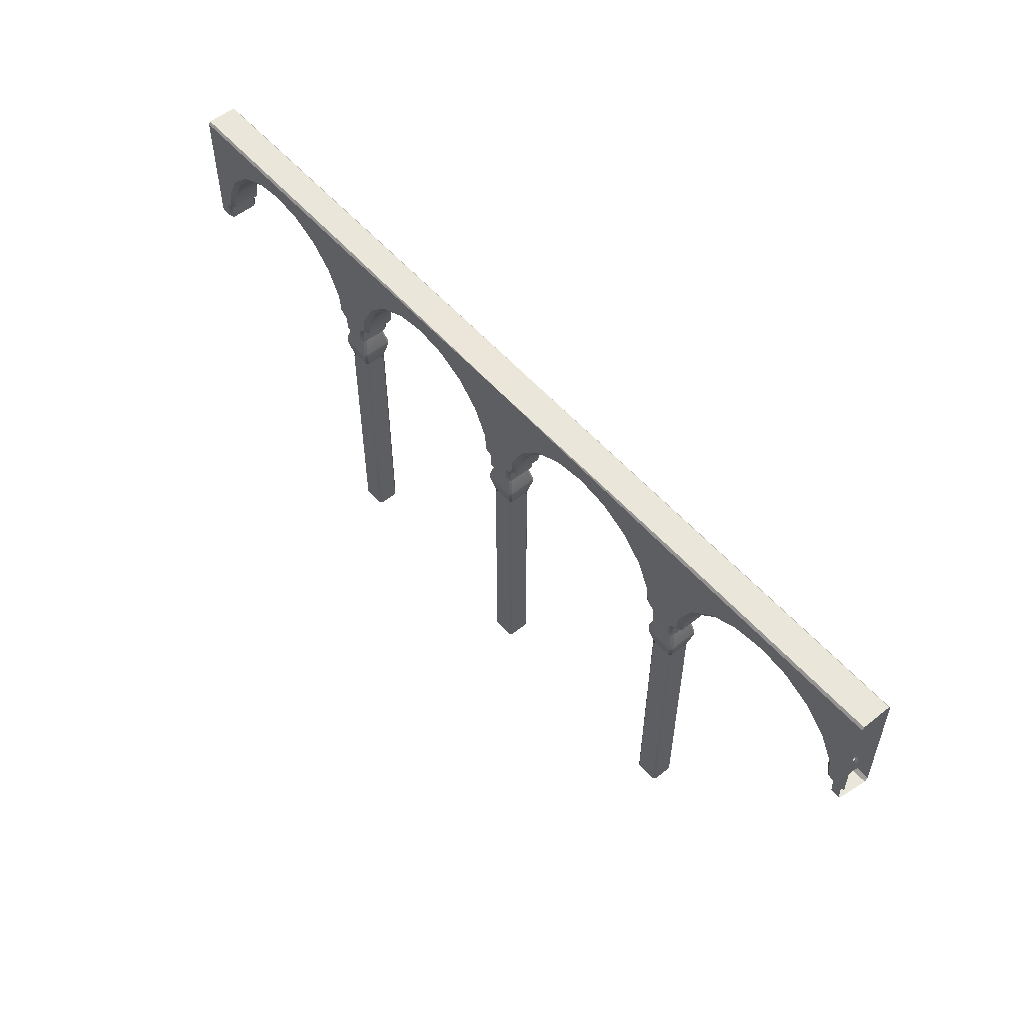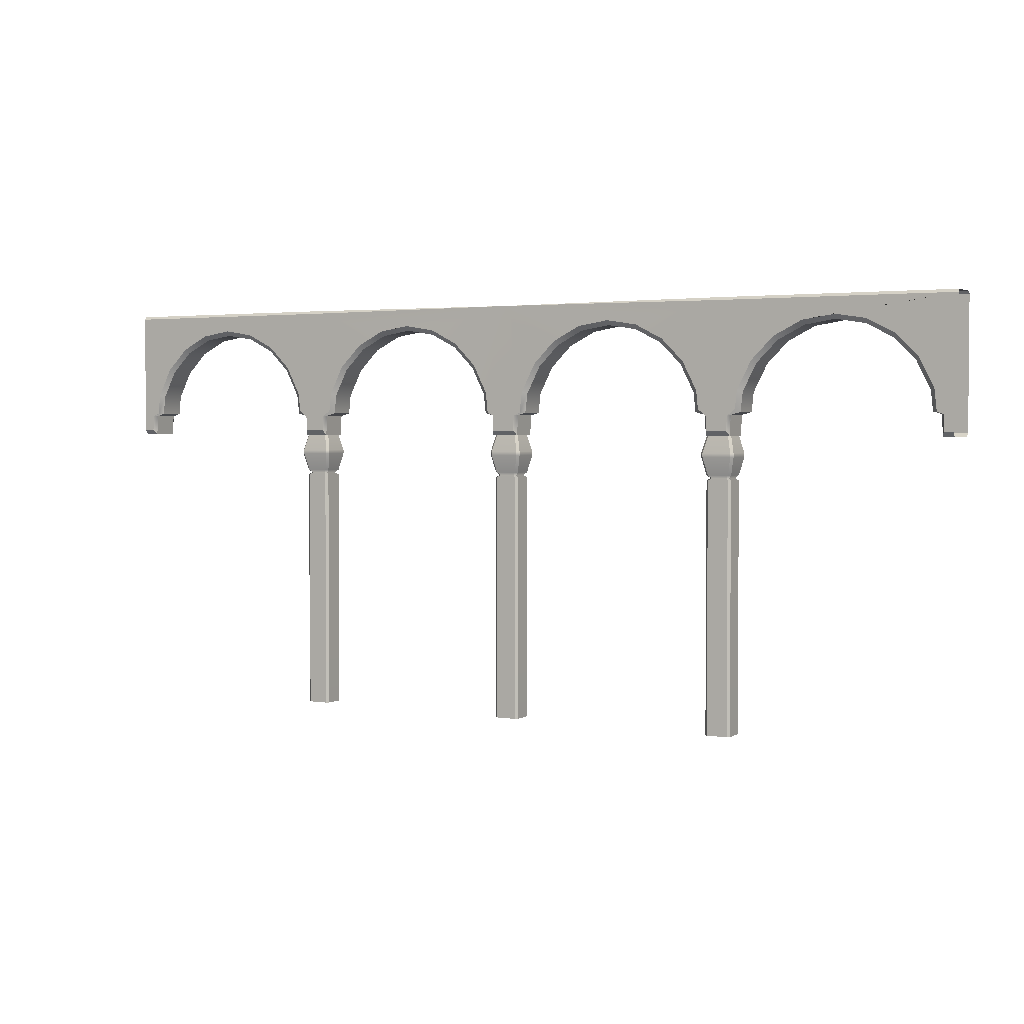
<metadata>
{"format":"obj","ext":"obj","renderer":"f3d","projection":"perspective","resolution":1024,"background":"white","views":[{"elev":54.7,"azim":-130.2,"up":"+Y"},{"elev":2.6,"azim":-150.3,"up":"+Y"}]}
</metadata>
<code>
g rail_long_default1
v -0.4997 0.8939 0.03586
v -1 0.8939 0.03586
v -0 0.897 0.03382
v -0.4997 0.8939 -0.03586
v -1 0.8939 -0.03586
v 0 0.897 -0.03382
v -0.5753 0.7709 -0.03586
v -0.5834 0.765 -0.02796
v -0.5542 0.7078 -0.02796
v -0.5448 0.7109 -0.03586
v -0.416 0.765 -0.02796
v -0.4241 0.7709 -0.03586
v -0.4547 0.7109 -0.03586
v -0.4452 0.7078 -0.02796
v -0.623 0.8186 -0.03586
v -0.6289 0.8105 -0.02796
v -0.6831 0.8492 -0.03586
v -0.6862 0.8397 -0.02796
v -0.7497 0.8598 -0.03586
v -0.7497 0.8498 -0.02796
v -0.8163 0.8492 -0.03586
v -0.8132 0.8397 -0.02796
v -0.8764 0.8186 -0.03586
v -0.8706 0.8105 -0.02796
v -0.9241 0.7709 -0.03586
v -0.916 0.765 -0.02796
v -0.9547 0.7109 -0.03586
v -0.9452 0.7078 -0.02796
v -0.9738 0.6276 -0.03586
v -0.9694 0.6178 -0.02796
v -0.993 0.6273 -0.03586
v -0.993 0.6174 -0.02796
v -0.5262 0.6178 -0.02796
v -0.5212 0.6277 -0.03586
v -0.4782 0.6277 -0.03586
v -0.4732 0.6178 -0.02796
v -0.07534 0.7709 -0.03586
v -0.08342 0.765 -0.02796
v -0.05423 0.7078 -0.02796
v -0.04476 0.7109 -0.03586
v -0.123 0.8186 -0.03586
v -0.1289 0.8105 -0.02796
v -0.1831 0.8492 -0.03586
v -0.1862 0.8397 -0.02796
v -0.2497 0.8598 -0.03586
v -0.2497 0.8498 -0.02796
v -0.3163 0.8492 -0.03586
v -0.3132 0.8397 -0.02796
v -0.3764 0.8186 -0.03586
v -0.3705 0.8105 -0.02796
v -0.0287 0.6178 -0.02796
v -0.02328 0.6276 -0.03586
v -0.4221 0.7694 0.03586
v -0.416 0.765 0.02994
v -0.4523 0.7101 0.03586
v -0.4452 0.7078 0.02994
v -0.4769 0.6252 0.03586
v -0.4732 0.6178 0.02994
v -0.5471 0.7101 0.03586
v -0.5542 0.7078 0.02994
v -0.5225 0.6252 0.03586
v -0.5262 0.6178 0.02994
v -0.5774 0.7694 0.03586
v -0.5834 0.765 0.02994
v -0.6245 0.8166 0.03586
v -0.6289 0.8105 0.02994
v -0.6839 0.8468 0.03586
v -0.6862 0.8397 0.02994
v -0.7497 0.8573 0.03586
v -0.7497 0.8498 0.02994
v -0.8156 0.8468 0.03586
v -0.8132 0.8397 0.02994
v -0.875 0.8166 0.03586
v -0.8706 0.8105 0.02994
v -0.9221 0.7694 0.03586
v -0.916 0.765 0.02994
v -0.9523 0.7101 0.03586
v -0.9452 0.7078 0.02994
v -0.9727 0.6251 0.03586
v -0.9694 0.6178 0.02994
v -1 0.6174 0.02994
v -1 0.6248 0.03586
v -0.04713 0.7101 0.03586
v -0.05423 0.7078 0.02994
v -0.02464 0.6251 0.03586
v -0.0287 0.6178 0.02994
v -0.07736 0.7694 0.03586
v -0.08342 0.765 0.02994
v -0.1245 0.8166 0.03586
v -0.1289 0.8105 0.02994
v -0.1839 0.8468 0.03586
v -0.1862 0.8397 0.02994
v -0.2497 0.8573 0.03586
v -0.2497 0.8498 0.02994
v -0.3156 0.8468 0.03586
v -0.3132 0.8397 0.02994
v -0.375 0.8166 0.03586
v -0.3705 0.8105 0.02994
v -0.4997 0.9 0.03178
v -1 0.9 0.03178
v -0.4997 0.9 -0.03178
v -1 0.9 -0.03178
v -0.5407 0.6727 -0.03586
v -0.4588 0.6727 -0.03586
v -0.4498 0.6665 -0.02796
v -0.4498 0.6665 0.02994
v -0.4565 0.6711 0.03586
v -0.5429 0.6711 0.03586
v -0.5496 0.6665 0.02994
v -0.5496 0.6665 -0.02796
v -0.5285 0.6609 -0.02796
v -0.5285 0.6609 0.02994
v -0.5245 0.6664 0.03586
v -0.4749 0.6664 0.03586
v -0.471 0.6609 0.02994
v -0.471 0.6609 -0.02796
v -0.4762 0.659 -0.03586
v -0.5232 0.659 -0.03586
v 0.00116 0.6646 -0.03586
v -0.03933 0.6665 -0.03586
v -0.049 0.6665 -0.02796
v -0 0.6637 0.03586
v -0.04978 0.6665 0.02994
v -0.04265 0.6665 0.03586
v -0.03083 0.6609 -0.02796
v -0.02678 0.6609 0.03586
v -0.02457 0.6609 -0.03586
v -0.03139 0.6609 0.02994
v -1 0.6665 0.03586
v -1 0.6665 -0.03586
v -0.95 0.6665 -0.02796
v -0.9596 0.6665 -0.03586
v -0.9567 0.6665 0.03586
v -0.9495 0.6665 0.02994
v -0.973 0.6609 -0.03586
v -0.9677 0.6609 0.02994
v -1 0.6609 0.03586
v -0.993 0.6609 -0.03586
v -0.9679 0.6609 -0.02796
v -0.9714 0.6609 0.03586
v 0.5003 0.8939 0.03586
v 1 0.8939 0.03586
v 0.5003 0.8939 -0.03586
v 1 0.8939 -0.03586
v 0.4247 0.7709 -0.03586
v 0.4166 0.765 -0.02796
v 0.4458 0.7078 -0.02796
v 0.4552 0.7109 -0.03586
v 0.584 0.765 -0.02796
v 0.5759 0.7709 -0.03586
v 0.5453 0.7109 -0.03586
v 0.5548 0.7078 -0.02796
v 0.377 0.8186 -0.03586
v 0.3711 0.8105 -0.02796
v 0.3169 0.8492 -0.03586
v 0.3138 0.8397 -0.02796
v 0.2503 0.8598 -0.03586
v 0.2503 0.8498 -0.02796
v 0.1837 0.8492 -0.03586
v 0.1868 0.8397 -0.02796
v 0.1236 0.8186 -0.03586
v 0.1295 0.8105 -0.02796
v 0.0759 0.7709 -0.03586
v 0.08398 0.765 -0.02796
v 0.04531 0.7109 -0.03586
v 0.05479 0.7078 -0.02796
v 0.02619 0.6276 -0.03586
v 0.03059 0.6178 -0.02796
v 0.4738 0.6178 -0.02796
v 0.4788 0.6277 -0.03586
v 0.5218 0.6277 -0.03586
v 0.5268 0.6178 -0.02796
v 0.9247 0.7709 -0.03586
v 0.9166 0.765 -0.02796
v 0.9458 0.7078 -0.02796
v 0.9552 0.7109 -0.03586
v 0.877 0.8186 -0.03586
v 0.8711 0.8105 -0.02796
v 0.8169 0.8492 -0.03586
v 0.8138 0.8397 -0.02796
v 0.7503 0.8598 -0.03586
v 0.7503 0.8498 -0.02796
v 0.6837 0.8492 -0.03586
v 0.6868 0.8397 -0.02796
v 0.6236 0.8186 -0.03586
v 0.6294 0.8105 -0.02796
v 0.9713 0.6178 -0.02796
v 0.9767 0.6276 -0.03586
v 1 0.6273 -0.03586
v 1 0.6174 -0.02796
v 0.5779 0.7694 0.03586
v 0.584 0.765 0.02994
v 0.5477 0.7101 0.03586
v 0.5548 0.7078 0.02994
v 0.5231 0.6252 0.03586
v 0.5268 0.6178 0.02994
v 0.4529 0.7101 0.03586
v 0.4458 0.7078 0.02994
v 0.4775 0.6252 0.03586
v 0.4738 0.6178 0.02994
v 0.4226 0.7694 0.03586
v 0.4166 0.765 0.02994
v 0.3755 0.8166 0.03586
v 0.3711 0.8105 0.02994
v 0.3161 0.8468 0.03586
v 0.3138 0.8397 0.02994
v 0.2503 0.8573 0.03586
v 0.2503 0.8498 0.02994
v 0.1844 0.8468 0.03586
v 0.1868 0.8397 0.02994
v 0.125 0.8166 0.03586
v 0.1295 0.8105 0.02994
v 0.07792 0.7694 0.03586
v 0.08398 0.765 0.02994
v 0.04768 0.7101 0.03586
v 0.05479 0.7078 0.02994
v 0.02729 0.6251 0.03586
v 0.03059 0.6178 0.02994
v 0.9529 0.7101 0.03586
v 0.9458 0.7078 0.02994
v 0.9754 0.6251 0.03586
v 0.9713 0.6178 0.02994
v 0.9226 0.7694 0.03586
v 0.9166 0.765 0.02994
v 0.8755 0.8166 0.03586
v 0.8711 0.8105 0.02994
v 0.8161 0.8468 0.03586
v 0.8138 0.8397 0.02994
v 0.7503 0.8573 0.03586
v 0.7503 0.8498 0.02994
v 0.6844 0.8468 0.03586
v 0.6868 0.8397 0.02994
v 0.625 0.8166 0.03586
v 0.6294 0.8105 0.02994
v 1 0.6248 0.03586
v 1 0.6174 0.02994
v 0.5003 0.9 0.03178
v 0.5003 0.9 -0.03178
v 1 0.9 0.03178
v 1 0.9 -0.03178
v 0.4593 0.6727 -0.03586
v 0.5412 0.6727 -0.03586
v 0.5502 0.6665 -0.02796
v 0.5502 0.6665 0.02994
v 0.5435 0.6711 0.03586
v 0.4571 0.6711 0.03586
v 0.4504 0.6665 0.02994
v 0.4504 0.6665 -0.02796
v 0.4715 0.6609 -0.02796
v 0.4715 0.6609 0.02994
v 0.4754 0.6664 0.03586
v 0.5251 0.6664 0.03586
v 0.529 0.6609 0.02994
v 0.529 0.6609 -0.02796
v 0.5238 0.659 -0.03586
v 0.4768 0.659 -0.03586
v 1 0.6665 -0.03586
v 0.9607 0.6665 -0.03586
v 0.951 0.6665 -0.02796
v 1 0.6665 0.03586
v 0.9502 0.6665 0.02994
v 0.9574 0.6665 0.03586
v 1 0.6609 -0.03586
v 0.9692 0.6609 -0.02796
v 1 0.6609 0.03586
v 0.9732 0.6609 0.03586
v 0.9754 0.6609 -0.03586
v 0.9686 0.6609 0.02994
v 0.05004 0.6665 -0.02796
v 0.04038 0.6665 -0.03586
v 0.04328 0.6665 0.03586
v 0.05046 0.6665 0.02994
v 0.02701 0.6609 -0.03586
v 0.03233 0.6609 0.02994
v 0.03206 0.6609 -0.02796
v 0.02859 0.6609 0.03586
v -0.02191 0.5371 -0.02658
v -0.02698 0.5371 -0.02151
v -0.02698 0 -0.02151
v -0.02191 0 -0.02658
v 0.02754 0.5371 -0.02151
v 0.02246 0.5371 -0.02658
v 0.02246 0 -0.02658
v 0.02754 0 -0.02151
v 0.02246 0.5371 0.02414
v 0.02754 0.5371 0.01907
v 0.02754 0 0.01907
v 0.02246 0 0.02414
v -0.02698 0.5371 0.01907
v -0.02191 0.5371 0.02414
v -0.02191 0 0.02414
v -0.02698 0 0.01907
v -0.03059 0.5747 0.03222
v -0.03566 0.5747 0.02715
v -0.0356 0.5825 0.0271
v -0.03053 0.5825 0.03217
v -0.03053 0.5825 -0.03461
v -0.0356 0.5825 -0.02954
v -0.03566 0.5747 -0.02959
v -0.03059 0.5747 -0.03466
v 0.03109 0.5825 0.03217
v 0.03616 0.5825 0.0271
v 0.03622 0.5747 0.02715
v 0.03115 0.5747 0.03222
v 0.03616 0.5825 -0.02954
v 0.03109 0.5825 -0.03461
v 0.03115 0.5747 -0.03466
v 0.03622 0.5747 -0.02959
v 0.02245 0.6174 0.02414
v 0.02754 0.6174 0.01908
v -0.02698 0.6174 0.01908
v -0.0219 0.6174 0.02414
v 0.02754 0.6174 -0.02152
v 0.02245 0.6174 -0.02658
v -0.0219 0.6174 -0.02658
v -0.02698 0.6174 -0.02152
v -0.02191 0.5261 -0.02658
v 0.02246 0.5261 -0.02658
v 0.02754 0.5261 -0.02151
v 0.02754 0.5261 0.01907
v 0.02246 0.5261 0.02414
v -0.02191 0.5261 0.02414
v -0.02698 0.5261 0.01907
v -0.02698 0.5261 -0.02151
v -0.01641 0.5309 -0.0203
v 0.01697 0.5309 -0.0203
v 0.02078 0.5309 -0.01648
v 0.02078 0.5309 0.01404
v 0.01697 0.5309 0.01786
v -0.01641 0.5309 0.01786
v -0.02023 0.5309 0.01404
v -0.02023 0.5309 -0.01648
v -0.5219 0.5371 -0.02658
v -0.527 0.5371 -0.02151
v -0.527 0 -0.02151
v -0.5219 0 -0.02658
v -0.4725 0.5371 -0.02151
v -0.4775 0.5371 -0.02658
v -0.4775 0 -0.02658
v -0.4725 0 -0.02151
v -0.4775 0.5371 0.02414
v -0.4725 0.5371 0.01907
v -0.4725 0 0.01907
v -0.4775 0 0.02414
v -0.527 0.5371 0.01907
v -0.5219 0.5371 0.02414
v -0.5219 0 0.02414
v -0.527 0 0.01907
v -0.5306 0.5747 0.03222
v -0.5357 0.5747 0.02715
v -0.5356 0.5825 0.0271
v -0.5305 0.5825 0.03217
v -0.5305 0.5825 -0.03461
v -0.5356 0.5825 -0.02954
v -0.5357 0.5747 -0.02959
v -0.5306 0.5747 -0.03466
v -0.4689 0.5825 0.03217
v -0.4638 0.5825 0.0271
v -0.4638 0.5747 0.02715
v -0.4688 0.5747 0.03222
v -0.4638 0.5825 -0.02954
v -0.4689 0.5825 -0.03461
v -0.4688 0.5747 -0.03466
v -0.4638 0.5747 -0.02959
v -0.4775 0.6174 0.02414
v -0.4725 0.6174 0.01908
v -0.527 0.6174 0.01908
v -0.5219 0.6174 0.02414
v -0.4725 0.6174 -0.02152
v -0.4775 0.6174 -0.02658
v -0.5219 0.6174 -0.02658
v -0.527 0.6174 -0.02152
v -0.5219 0.5261 -0.02658
v -0.4775 0.5261 -0.02658
v -0.4725 0.5261 -0.02151
v -0.4725 0.5261 0.01907
v -0.4775 0.5261 0.02414
v -0.5219 0.5261 0.02414
v -0.527 0.5261 0.01907
v -0.527 0.5261 -0.02151
v -0.5164 0.5309 -0.0203
v -0.483 0.5309 -0.0203
v -0.4792 0.5309 -0.01648
v -0.4792 0.5309 0.01404
v -0.483 0.5309 0.01786
v -0.5164 0.5309 0.01786
v -0.5202 0.5309 0.01404
v -0.5202 0.5309 -0.01648
v 0.4781 0.5371 -0.02658
v 0.473 0.5371 -0.02151
v 0.473 0 -0.02151
v 0.4781 0 -0.02658
v 0.5275 0.5371 -0.02151
v 0.5225 0.5371 -0.02658
v 0.5225 0 -0.02658
v 0.5275 0 -0.02151
v 0.5225 0.5371 0.02414
v 0.5275 0.5371 0.01907
v 0.5275 0 0.01907
v 0.5225 0 0.02414
v 0.473 0.5371 0.01907
v 0.4781 0.5371 0.02414
v 0.4781 0 0.02414
v 0.473 0 0.01907
v 0.4694 0.5747 0.03222
v 0.4643 0.5747 0.02715
v 0.4644 0.5825 0.0271
v 0.4695 0.5825 0.03217
v 0.4695 0.5825 -0.03461
v 0.4644 0.5825 -0.02954
v 0.4643 0.5747 -0.02959
v 0.4694 0.5747 -0.03466
v 0.5311 0.5825 0.03217
v 0.5362 0.5825 0.0271
v 0.5362 0.5747 0.02715
v 0.5312 0.5747 0.03222
v 0.5362 0.5825 -0.02954
v 0.5311 0.5825 -0.03461
v 0.5312 0.5747 -0.03466
v 0.5362 0.5747 -0.02959
v 0.5224 0.6174 0.02414
v 0.5275 0.6174 0.01908
v 0.473 0.6174 0.01908
v 0.4781 0.6174 0.02414
v 0.5275 0.6174 -0.02152
v 0.5224 0.6174 -0.02658
v 0.4781 0.6174 -0.02658
v 0.473 0.6174 -0.02152
v 0.4781 0.5261 -0.02658
v 0.5225 0.5261 -0.02658
v 0.5275 0.5261 -0.02151
v 0.5275 0.5261 0.01907
v 0.5225 0.5261 0.02414
v 0.4781 0.5261 0.02414
v 0.473 0.5261 0.01907
v 0.473 0.5261 -0.02151
v 0.4836 0.5309 -0.0203
v 0.517 0.5309 -0.0203
v 0.5208 0.5309 -0.01648
v 0.5208 0.5309 0.01404
v 0.517 0.5309 0.01786
v 0.4836 0.5309 0.01786
v 0.4798 0.5309 0.01404
v 0.4798 0.5309 -0.01648
g rail_long_house_assemble rail_long_railing_body9 rail_long_polySurface1
f 100 99 101 102
f 99 3 6 101
f 7 8 16 15
f 8 7 10 9
f 110 103 118 111
f 11 12 49 50
f 12 11 14 13
f 104 105 116 117
f 15 16 18 17
f 17 18 20 19
f 19 20 22 21
f 21 22 24 23
f 23 24 26 25
f 25 26 28 27
f 27 28 131 132
f 29 30 32 31
f 33 34 35 36
f 37 38 42 41
f 38 37 40 39
f 39 40 120 121
f 41 42 44 43
f 43 44 46 45
f 45 46 48 47
f 47 48 50 49
f 10 7 12 13
f 7 15 4 12
f 15 17 4
f 17 19 5 4
f 19 21 5
f 21 23 5
f 23 25 5
f 25 27 5
f 27 132 130 5
f 117 118 103 104
f 40 37 6
f 37 41 6
f 41 43 6
f 43 45 6
f 45 47 4 6
f 47 49 4
f 49 12 4
f 53 54 98 97
f 54 53 55 56
f 106 107 114 115
f 58 57 61 62
f 108 109 112 113
f 60 59 63 64
f 64 63 65 66
f 66 65 67 68
f 68 67 69 70
f 70 69 71 72
f 72 71 73 74
f 74 73 75 76
f 76 75 77 78
f 78 77 133 134
f 80 79 82 81
f 83 84 123 124
f 84 83 87 88
f 85 86 218 217
f 88 87 89 90
f 90 89 91 92
f 92 91 93 94
f 94 93 95 96
f 96 95 97 98
f 59 55 53 63
f 63 53 1 65
f 65 1 67
f 67 1 2 69
f 69 2 71
f 71 2 73
f 73 2 75
f 75 2 77
f 77 2 129 133
f 113 114 107 108
f 83 3 87
f 87 3 89
f 89 3 91
f 91 3 93
f 93 3 1 95
f 95 1 97
f 97 1 53
f 122 126 85 217 276
f 60 64 8 9
f 54 56 14 11
f 64 66 16 8
f 66 68 18 16
f 68 70 20 18
f 70 72 22 20
f 72 74 24 22
f 74 76 26 24
f 76 78 28 26
f 78 134 131 28
f 80 81 32 30
f 111 112 109 110
f 105 106 115 116
f 58 62 33 36
f 84 88 38 39
f 88 90 42 38
f 90 92 44 42
f 92 94 46 44
f 94 96 48 46
f 96 98 50 48
f 98 54 11 50
f 86 128 125 51
f 2 1 99 100
f 4 5 102 101
f 1 3 99
f 6 4 101
f 104 103 10 13
f 13 14 105 104
f 56 106 105 14
f 56 55 107 106
f 108 107 55 59
f 59 60 109 108
f 110 109 60 9
f 9 10 103 110
f 62 112 111 33
f 113 112 62 61
f 61 57 114 113
f 115 114 57 58
f 116 115 58 36
f 117 116 36 35
f 34 118 117 35
f 111 118 34 33
f 121 120 127 125
f 124 123 128 126
f 3 83 215
f 121 123 84 39
f 119 127 120
f 126 122 124
f 125 128 123 121
f 125 127 52 51
f 126 128 86 85
f 132 131 139 135
f 130 132 135 138
f 134 133 140 136
f 133 129 137 140
f 131 134 136 139
f 135 139 30 29
f 138 135 29 31
f 136 140 79 80
f 140 137 82 79
f 139 136 80 30
f 3 237 238 6
f 237 239 240 238
f 145 146 154 153
f 146 145 148 147
f 248 241 256 249
f 149 150 185 186
f 150 149 152 151
f 242 243 254 255
f 153 154 156 155
f 155 156 158 157
f 157 158 160 159
f 159 160 162 161
f 161 162 164 163
f 163 164 166 165
f 165 166 269 270
f 52 167 168 51
f 169 170 171 172
f 173 174 178 177
f 174 173 176 175
f 175 176 258 259
f 177 178 180 179
f 179 180 182 181
f 181 182 184 183
f 183 184 186 185
f 187 188 189 190
f 148 145 150 151
f 145 153 143 150
f 153 155 143
f 155 157 6 143
f 157 159 6
f 159 161 6
f 161 163 6
f 163 165 6
f 40 165 270 119 120
f 255 256 241 242
f 176 173 144
f 173 177 144
f 177 179 144
f 179 181 144
f 181 183 143 144
f 183 185 143
f 185 150 143
f 188 267 263 189
f 191 192 234 233
f 192 191 193 194
f 244 245 252 253
f 196 195 199 200
f 246 247 250 251
f 198 197 201 202
f 202 201 203 204
f 204 203 205 206
f 206 205 207 208
f 208 207 209 210
f 210 209 211 212
f 212 211 213 214
f 214 213 215 216
f 216 215 271 272
f 219 220 261 262
f 220 219 223 224
f 221 222 236 235
f 224 223 225 226
f 226 225 227 228
f 228 227 229 230
f 230 229 231 232
f 232 231 233 234
f 197 193 191 201
f 201 191 141 203
f 203 141 205
f 205 141 3 207
f 207 3 209
f 209 3 211
f 211 3 213
f 213 3 215
f 251 252 245 246
f 219 142 223
f 223 142 225
f 225 142 227
f 227 142 229
f 229 142 141 231
f 231 141 233
f 233 141 191
f 221 235 265 266
f 198 202 146 147
f 192 194 152 149
f 202 204 154 146
f 204 206 156 154
f 206 208 158 156
f 208 210 160 158
f 210 212 162 160
f 212 214 164 162
f 214 216 166 164
f 216 272 269 166
f 51 168 218 86
f 249 250 247 248
f 243 244 253 254
f 196 200 169 172
f 220 224 174 175
f 224 226 178 174
f 226 228 180 178
f 228 230 182 180
f 230 232 184 182
f 232 234 186 184
f 234 192 149 186
f 222 268 264 187
f 236 222 187 190
f 3 141 237
f 143 6 238
f 141 142 239 237
f 144 143 238 240
f 242 241 148 151
f 151 152 243 242
f 194 244 243 152
f 194 193 245 244
f 246 245 193 197
f 197 198 247 246
f 248 247 198 147
f 147 148 241 248
f 200 250 249 169
f 251 250 200 199
f 199 195 252 251
f 253 252 195 196
f 254 253 196 172
f 255 254 172 171
f 170 256 255 171
f 249 256 170 169
f 259 258 267 264
f 257 258 176 144
f 262 261 268 266
f 262 260 142 219
f 259 261 220 175
f 263 267 258 257
f 266 265 260 262
f 264 268 261 259
f 264 267 188 187
f 266 268 222 221
f 270 269 275 273
f 119 270 273
f 272 271 276 274
f 271 122 276
f 269 272 274 275
f 273 275 168 167
f 119 273 167 52 127
f 274 276 217 218
f 275 274 218 168
f 277 278 299 300
f 324 317 280 279
f 281 282 307 308
f 318 319 284 283
f 285 286 303 304
f 320 321 288 287
f 289 290 293 294
f 322 323 292 291
f 294 293 296 295
f 295 296 312 311
f 297 298 316 315
f 298 297 300 299
f 301 302 310 309
f 302 301 304 303
f 305 306 314 313
f 306 305 308 307
f 317 318 283 280
f 319 320 287 284
f 321 322 291 288
f 323 324 279 292
f 294 295 298 299
f 296 293 304 301
f 302 303 308 305
f 306 307 300 297
f 296 301 309 312
f 297 315 314 306
f 302 305 313 310
f 298 295 311 316
f 290 285 304 293
f 286 281 308 303
f 300 307 282 277
f 278 289 294 299
f 325 326 318 317
f 326 327 319 318
f 327 328 320 319
f 328 329 321 320
f 329 330 322 321
f 330 331 323 322
f 331 332 324 323
f 332 325 317 324
f 277 282 326 325
f 282 281 327 326
f 281 286 328 327
f 286 285 329 328
f 285 290 330 329
f 290 289 331 330
f 289 278 332 331
f 278 277 325 332
f 333 334 355 356
f 380 373 336 335
f 337 338 363 364
f 374 375 340 339
f 341 342 359 360
f 376 377 344 343
f 345 346 349 350
f 378 379 348 347
f 350 349 352 351
f 351 352 368 367
f 353 354 372 371
f 354 353 356 355
f 357 358 366 365
f 358 357 360 359
f 361 362 370 369
f 362 361 364 363
f 373 374 339 336
f 375 376 343 340
f 377 378 347 344
f 379 380 335 348
f 350 351 354 355
f 352 349 360 357
f 358 359 364 361
f 362 363 356 353
f 352 357 365 368
f 353 371 370 362
f 358 361 369 366
f 354 351 367 372
f 346 341 360 349
f 342 337 364 359
f 356 363 338 333
f 334 345 350 355
f 381 382 374 373
f 382 383 375 374
f 383 384 376 375
f 384 385 377 376
f 385 386 378 377
f 386 387 379 378
f 387 388 380 379
f 388 381 373 380
f 333 338 382 381
f 338 337 383 382
f 337 342 384 383
f 342 341 385 384
f 341 346 386 385
f 346 345 387 386
f 345 334 388 387
f 334 333 381 388
f 389 390 411 412
f 436 429 392 391
f 393 394 419 420
f 430 431 396 395
f 397 398 415 416
f 432 433 400 399
f 401 402 405 406
f 434 435 404 403
f 406 405 408 407
f 407 408 424 423
f 409 410 428 427
f 410 409 412 411
f 413 414 422 421
f 414 413 416 415
f 417 418 426 425
f 418 417 420 419
f 429 430 395 392
f 431 432 399 396
f 433 434 403 400
f 435 436 391 404
f 406 407 410 411
f 408 405 416 413
f 414 415 420 417
f 418 419 412 409
f 408 413 421 424
f 409 427 426 418
f 414 417 425 422
f 410 407 423 428
f 402 397 416 405
f 398 393 420 415
f 412 419 394 389
f 390 401 406 411
f 437 438 430 429
f 438 439 431 430
f 439 440 432 431
f 440 441 433 432
f 441 442 434 433
f 442 443 435 434
f 443 444 436 435
f 444 437 429 436
f 389 394 438 437
f 394 393 439 438
f 393 398 440 439
f 398 397 441 440
f 397 402 442 441
f 402 401 443 442
f 401 390 444 443
f 390 389 437 444
f 215 83 124 122 271
f 6 165 40

</code>
